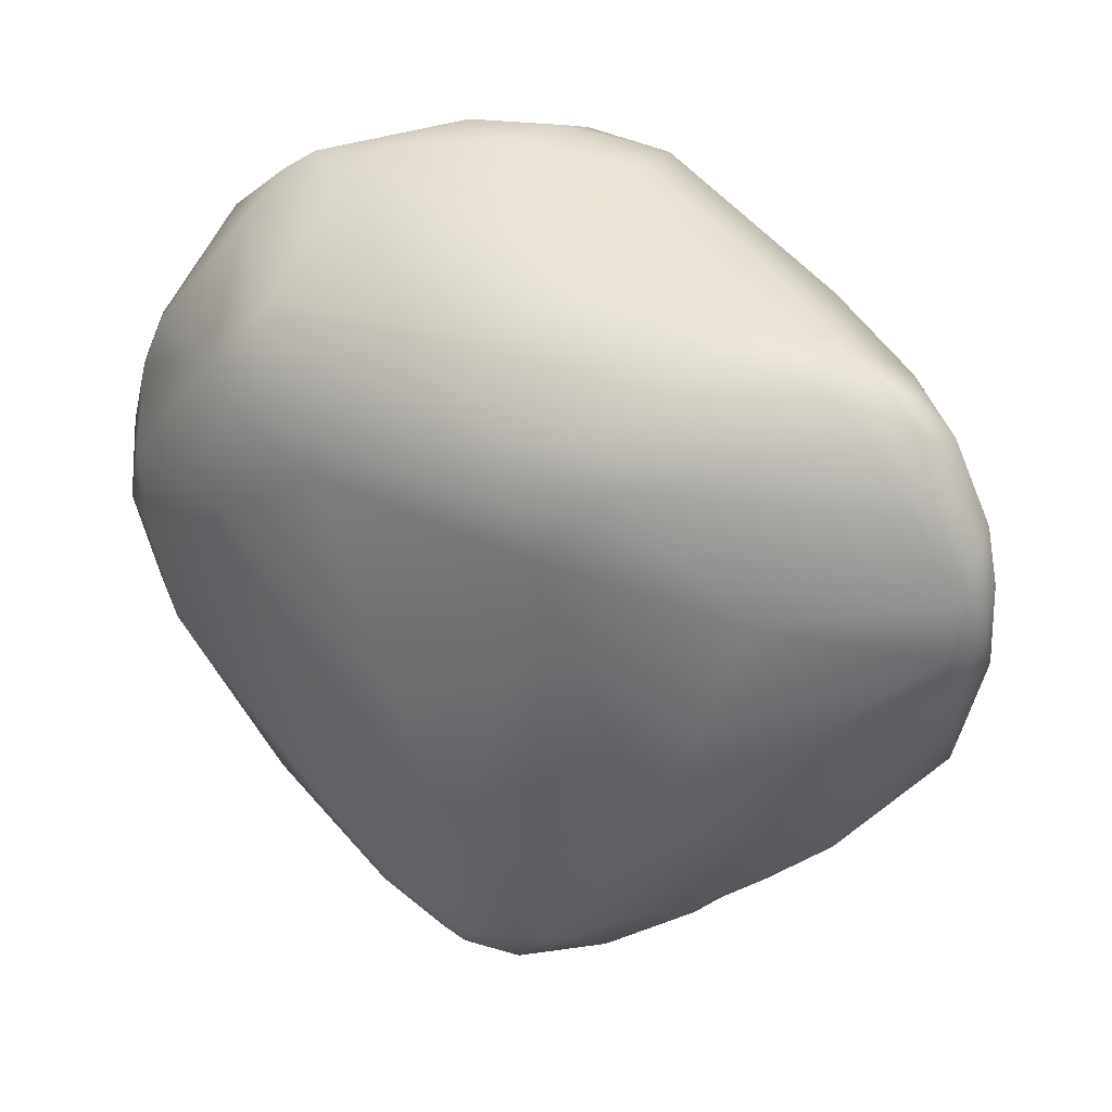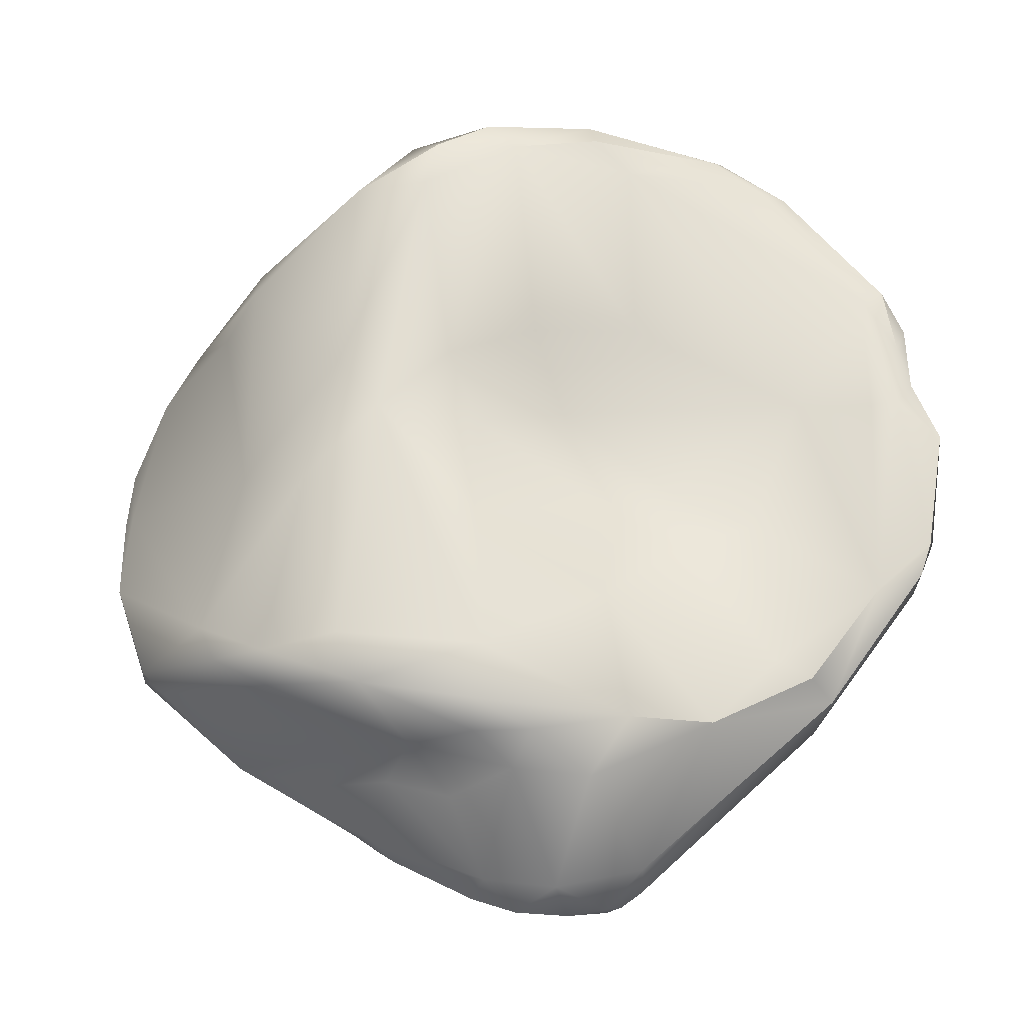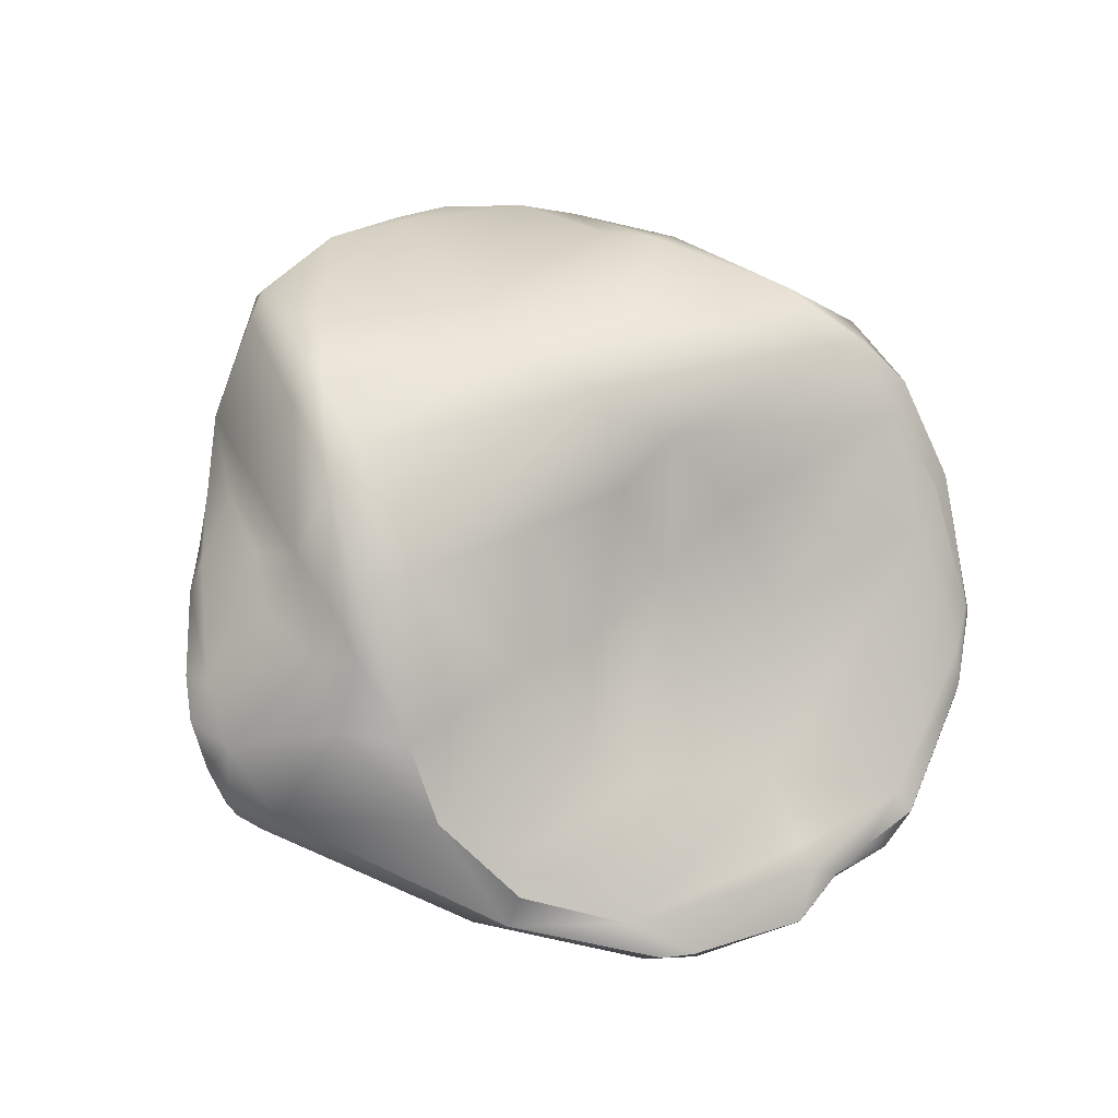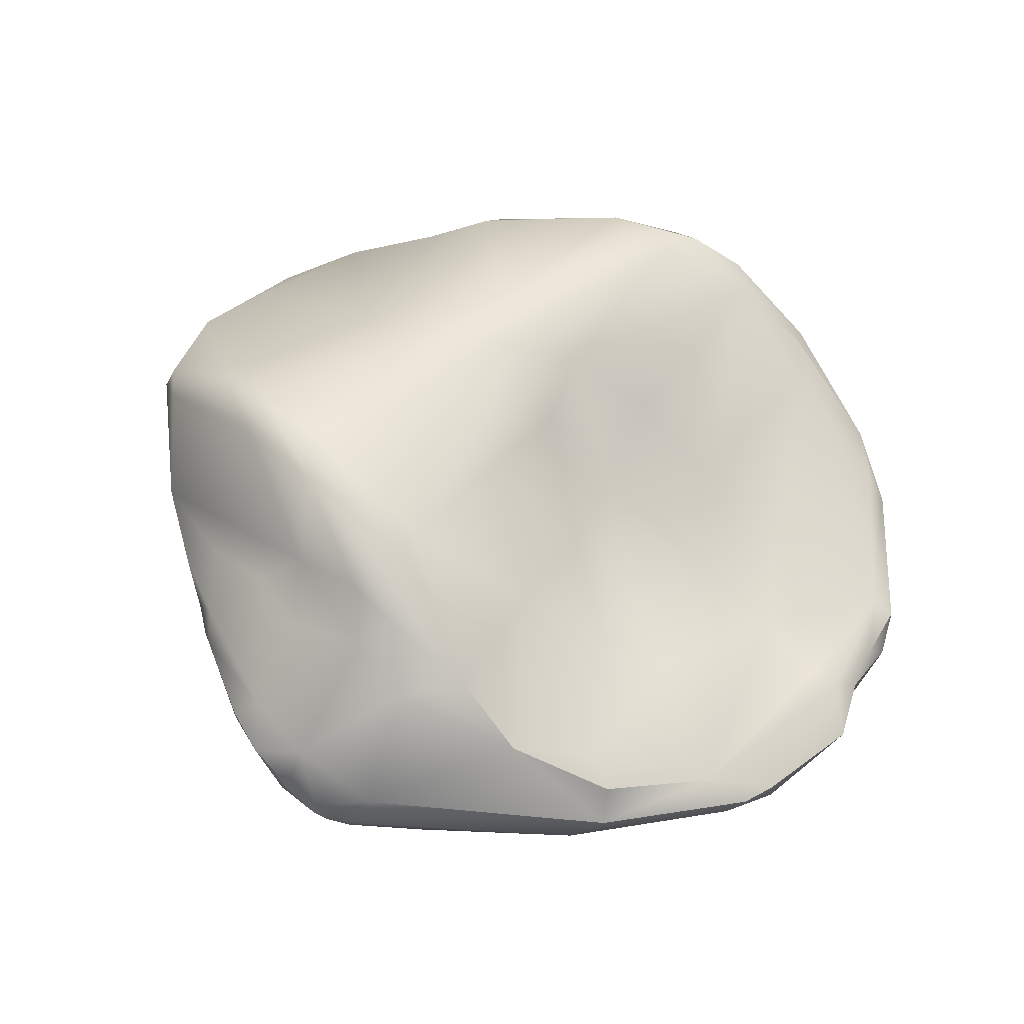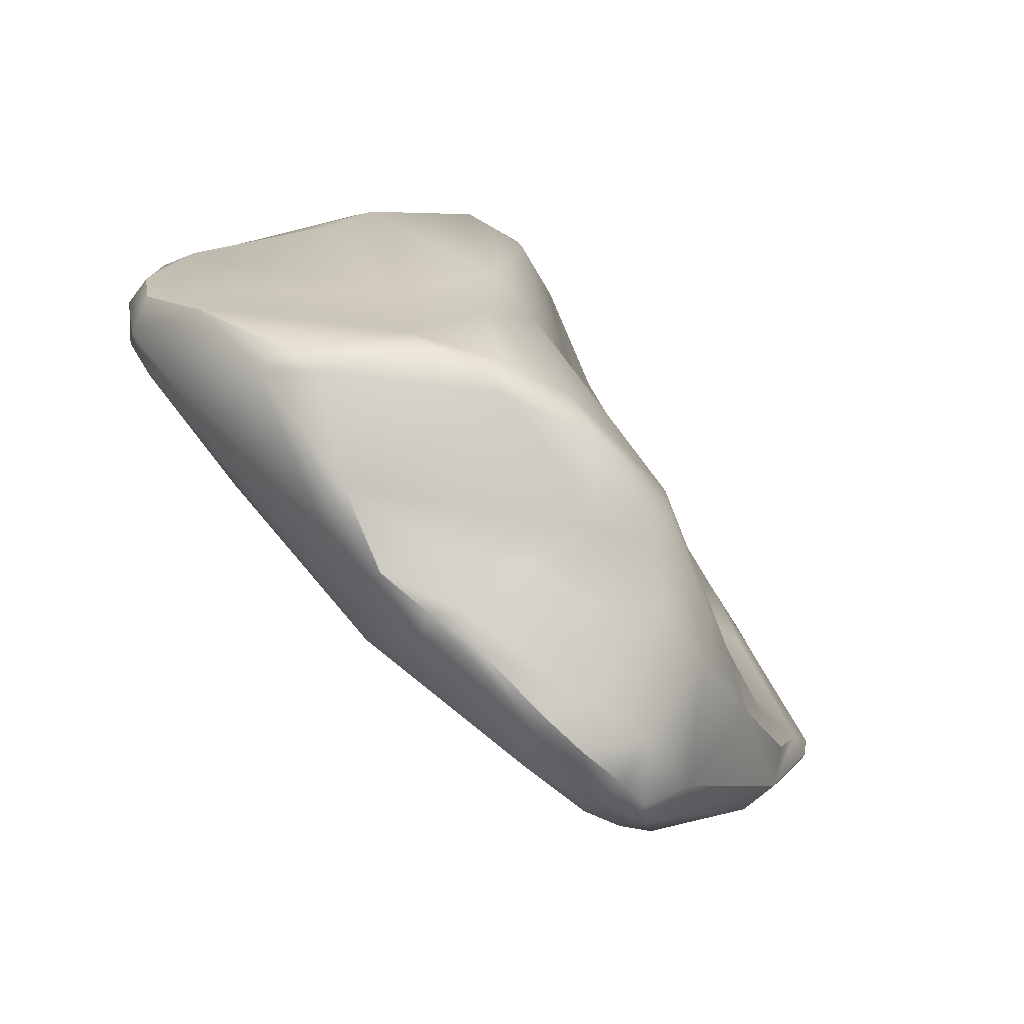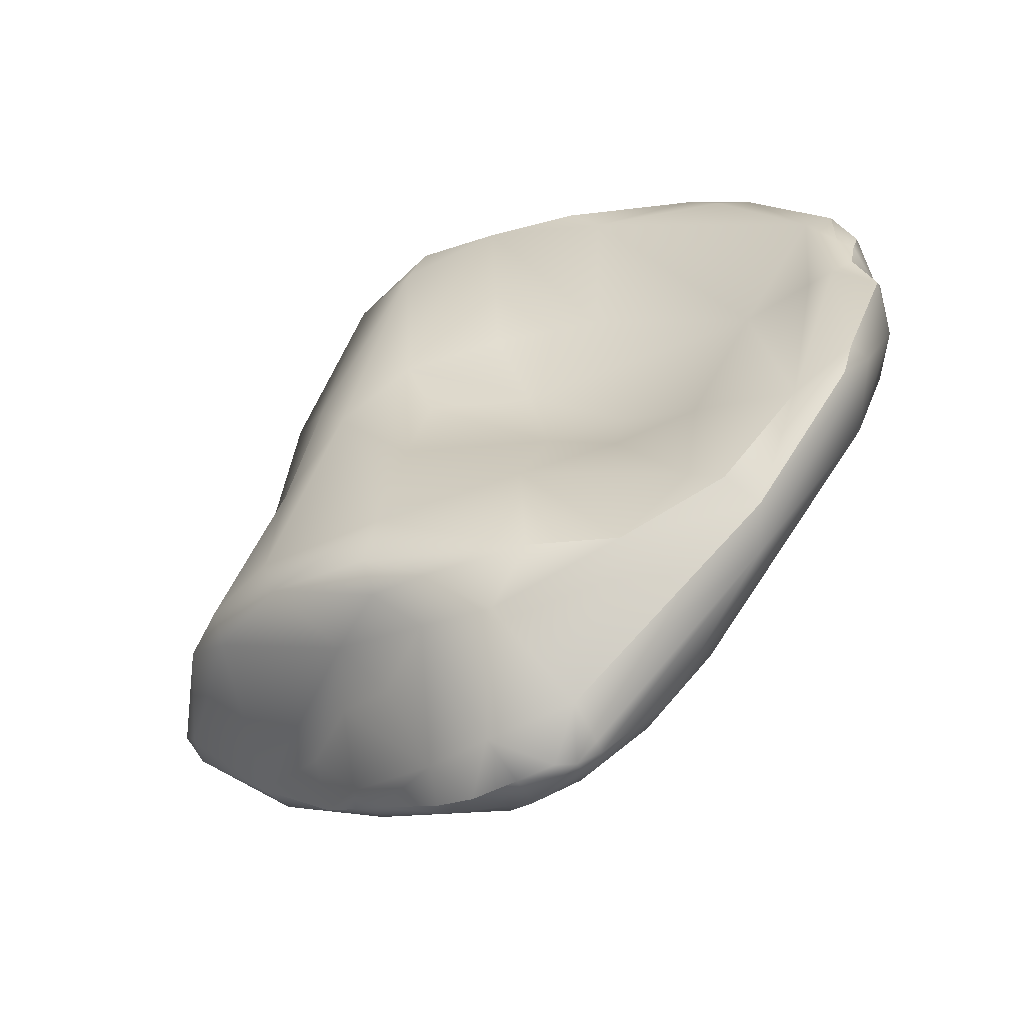
<metadata>
{"format":"obj","ext":"obj","renderer":"f3d","projection":"perspective","resolution":1024,"background":"white","views":[{"elev":8.2,"azim":23.9,"up":"+Z"},{"elev":-8.8,"azim":-168.4,"up":"+Z"},{"elev":74.9,"azim":-114.4,"up":"+Y"},{"elev":65.2,"azim":-136.4,"up":"+Y"},{"elev":-52.4,"azim":138.2,"up":"+Z"},{"elev":-41.8,"azim":-138.7,"up":"+Z"}]}
</metadata>
<code>
v -101.8 -111.6 379
v -101.3 -111.5 377.5
v -101.8 -112.9 379.1
v -100.9 -112.1 376.6
v -101.3 -116 383.4
v -99.72 -117.4 382.5
v -102.3 -113.9 384.5
v -102 -114.6 385.1
v -100.9 -114.1 387.2
v -100.9 -116.3 387.1
v -100 -117.6 385.7
v -100.3 -113.3 386.2
v -99.04 -113.1 386.1
v -100.6 -115.5 390.1
v -100.7 -114.8 388.9
v -99.97 -116.8 389.8
v -99.6 -115.1 392.1
v -99.65 -115.7 392
v -100.3 -114.1 389
v -98.96 -116.9 391.8
v -98.56 -114.3 391.7
v -99.31 -110.4 376.7
v -99.52 -115.2 377.6
v -95.4 -113.1 386.2
v -93.93 -121.3 389.9
v -93.44 -118.4 396.5
v -94.77 -115.4 397.2
v -95.1 -116.5 397
v -93.24 -114.7 397.7
v -92.41 -116.8 398.6
v -91.36 -114.7 399.2
v -91.52 -115.6 399.4
v -97.05 -110.3 371.4
v -96.24 -108.9 372.4
v -94.66 -108.4 373.2
v -96.05 -111.5 370
v -93.35 -111.1 379.9
v -93.81 -120.6 383.7
v -91.61 -122.3 388
v -90.35 -121.8 393
v -88.92 -122.7 390.4
v -87.34 -112 398.1
v -89 -118 398.2
v -87.34 -116.1 399.7
v -90.19 -112.2 365.1
v -88.28 -104.9 370.5
v -91.81 -107.1 370.3
v -91.47 -113.6 367.9
v -87 -106 376.3
v -89.92 -109.4 378.7
v -89.31 -110.9 381.7
v -86.11 -109.1 381.1
v -87.71 -111.2 389.8
v -88.06 -122.3 385.6
v -85.7 -111.7 399.8
v -85.26 -112.7 400.8
v -82.07 -109.5 399.1
v -80.94 -112.1 400.5
v -82.65 -114.3 399.9
v -88.13 -109.6 362.6
v -88.35 -107.9 363.6
v -87.88 -110.3 362.5
v -87.11 -109.5 361.9
v -86.91 -110.1 361.9
v -86.44 -108.8 361.8
v -86.38 -109.5 361.6
v -88.61 -112.6 364.7
v -86.98 -110.9 362.4
v -85.52 -111.7 362.9
v -86.46 -104.7 367.8
v -84.14 -102.9 369.8
v -85.43 -114.2 366.9
v -81.32 -104.3 379.9
v -80.81 -106.5 384.7
v -79.5 -106.1 388.1
v -84.38 -109.7 385.5
v -83.18 -108.7 389.6
v -79.93 -122.6 386.7
v -80.89 -121.5 391.7
v -78 -107.3 396.9
v -78.42 -108.2 399
v -80.53 -110.2 400.4
v -77.07 -112.6 398.6
v -76.82 -109.6 399.3
v -84.73 -108.4 361.5
v -84.52 -106.7 362.8
v -84.12 -110.1 361.5
v -82.28 -108.3 361.6
v -81.07 -106.8 363.2
v -80.18 -108.3 362.3
v -80.05 -109 362.3
v -81.72 -111.4 363
v -83.05 -104 368.2
v -81.54 -102.3 369.8
v -79.83 -105.2 366.9
v -78.28 -103.6 369.3
v -81.91 -102 373.7
v -81.59 -101.6 371.2
v -79.27 -105.6 385.1
v -76.38 -104.7 385.4
v -74.27 -105.2 387.7
v -74.39 -121.7 385.4
v -78.22 -121.5 382.4
v -74.16 -121.4 388.6
v -74.53 -107.5 396.7
v -73.46 -115.1 395
v -76.23 -118.8 393.4
v -76.69 -105.7 367.6
v -76.39 -108.4 364
v -75.54 -109.1 364.4
v -75.32 -107.9 365.1
v -74.27 -109.1 365.2
v -74.68 -110.5 365.3
v -76.52 -101 371.9
v -75.41 -101.3 374.3
v -75.41 -115.1 369.6
v -72.99 -104.4 382.1
v -70.79 -119.6 390.9
v -69.01 -108.6 392
v -68.92 -109.8 393.2
v -71.5 -113.1 395
v -73.18 -107.4 367.5
v -71.88 -109.6 366.5
v -71.87 -102.2 372
v -68.58 -110.1 368.5
v -71.79 -101.6 373.5
v -69.11 -102.8 373.2
v -68.09 -103.9 374.8
v -69.27 -106.6 382.3
v -69.61 -118.7 379.7
v -67.25 -109.5 389.9
v -64.29 -116.9 390.1
v -64.02 -114.4 390.1
v -66.45 -118.8 389.8
v -64.32 -117.6 389.8
v -66.8 -116.9 391.7
v -68.72 -108.4 368.5
v -65.49 -106.4 371.9
v -64.12 -107.1 373.1
v -63.69 -108.6 372.7
v -61.94 -113.8 376.7
v -62.23 -115.4 378.3
v -60.6 -115.8 383.2
v -60.62 -114.6 384
v -61.3 -116.1 380.8
v -61.24 -112.8 381.5
v -60.48 -113.9 381.4
v -63.24 -116.7 389.3
v -62.51 -114 387.6
v -61.86 -115.6 387.7
v -64.31 -118.5 387.5
v -62.57 -117.3 387.7
v -62.96 -117.8 384.6
v -61.47 -110.6 377.5
v -60.64 -114.8 379.6
v -101.8 -111.6 379
v -101.3 -111.5 377.5
v -102.3 -113.9 384.5
v -102.3 -113.9 384.5
v -102 -114.6 385.1
v -100.9 -114.1 387.2
v -100.6 -115.5 390.1
v -100.7 -114.8 388.9
v -99.6 -115.1 392.1
v -91.52 -115.6 399.4
v -97.05 -110.3 371.4
v -96.24 -108.9 372.4
v -91.81 -107.1 370.3
v -85.7 -111.7 399.8
v -85.26 -112.7 400.8
v -78.42 -108.2 399
v -80.53 -110.2 400.4
v -82.28 -108.3 361.6
v -80.18 -108.3 362.3
v -71.88 -109.6 366.5
v -60.62 -114.6 384
v -60.48 -113.9 381.4
v -61.47 -110.6 377.5
g grp1
f 2 4 3
f 1 22 157
f 2 3 156
f 22 33 157
f 4 2 166
f 4 23 3
f 3 23 5
f 5 7 3
f 3 7 156
f 5 8 7
f 22 1 12
f 5 10 8
f 12 1 158
f 9 12 158
f 159 160 161
f 160 10 161
f 11 16 10
f 19 12 9
f 9 15 19
f 161 10 163
f 10 5 11
f 21 12 19
f 22 12 13
f 6 11 5
f 11 6 38
f 163 10 14
f 15 162 19
f 14 10 16
f 16 20 14
f 17 19 162
f 162 18 17
f 20 18 14
f 16 25 20
f 19 164 21
f 18 28 17
f 18 20 28
f 12 21 13
f 16 11 25
f 20 25 26
f 20 26 28
f 34 33 22
f 166 36 4
f 5 23 6
f 23 4 36
f 23 36 48
f 48 38 23
f 22 24 37
f 6 23 38
f 24 22 13
f 38 25 11
f 24 13 21
f 38 39 25
f 27 21 164
f 28 27 17
f 42 24 21
f 27 29 21
f 42 21 29
f 26 25 40
f 27 28 32
f 28 26 30
f 32 28 30
f 31 27 32
f 31 29 27
f 31 42 29
f 30 26 43
f 165 30 43
f 35 167 22
f 167 35 47
f 34 168 33
f 45 48 36
f 37 35 22
f 35 37 50
f 50 49 35
f 50 37 51
f 51 37 24
f 76 51 24
f 39 38 54
f 76 24 53
f 41 25 39
f 54 41 39
f 53 24 42
f 40 43 26
f 41 40 25
f 79 43 40
f 41 79 40
f 78 79 41
f 55 42 31
f 31 56 169
f 56 31 32
f 170 165 44
f 165 43 44
f 107 43 79
f 43 107 44
f 166 61 36
f 168 61 33
f 36 61 60
f 67 48 45
f 47 35 49
f 49 97 46
f 47 49 46
f 52 50 51
f 52 49 50
f 49 52 73
f 51 76 52
f 76 74 52
f 73 52 74
f 77 76 53
f 77 53 57
f 78 41 54
f 42 55 57
f 53 42 57
f 59 44 107
f 82 170 58
f 58 170 59
f 59 170 44
f 57 169 56
f 172 57 56
f 86 70 93
f 62 36 60
f 45 36 62
f 61 63 60
f 63 62 60
f 61 65 63
f 70 61 168
f 64 62 63
f 64 68 62
f 68 45 62
f 65 66 63
f 63 66 64
f 61 70 86
f 65 61 86
f 86 85 65
f 85 66 65
f 64 66 87
f 87 68 64
f 66 85 87
f 45 68 67
f 48 67 72
f 69 67 68
f 69 92 72
f 67 69 72
f 69 68 87
f 87 92 69
f 70 168 46
f 71 46 98
f 71 70 46
f 70 71 93
f 71 98 94
f 72 38 48
f 97 98 46
f 72 116 103
f 49 73 97
f 100 97 73
f 38 72 54
f 74 99 73
f 100 73 99
f 74 76 75
f 75 77 57
f 74 75 99
f 75 100 99
f 75 76 77
f 103 78 54
f 75 57 80
f 79 78 104
f 79 104 107
f 104 78 102
f 57 81 80
f 105 80 81
f 105 171 84
f 59 107 83
f 172 81 57
f 84 171 82
f 58 59 83
f 84 82 58
f 84 58 83
f 89 93 95
f 86 89 88
f 85 86 88
f 86 93 89
f 85 173 87
f 87 173 91
f 91 92 87
f 89 90 88
f 173 174 91
f 108 89 95
f 94 93 71
f 94 114 96
f 93 94 96
f 94 98 114
f 95 93 96
f 108 95 96
f 92 116 72
f 114 98 97
f 72 103 54
f 97 100 115
f 103 102 78
f 100 75 80
f 101 100 80
f 101 80 105
f 104 118 107
f 105 119 101
f 84 121 120
f 84 83 121
f 107 106 83
f 106 121 83
f 89 109 90
f 109 91 174
f 96 122 108
f 108 122 111
f 91 113 92
f 111 89 108
f 110 91 109
f 110 113 91
f 89 111 109
f 112 110 109
f 113 110 112
f 111 112 109
f 115 114 97
f 126 114 115
f 124 96 114
f 96 124 137
f 130 103 116
f 130 102 103
f 100 117 115
f 117 100 101
f 101 129 117
f 129 101 119
f 129 119 131
f 134 118 104
f 120 105 84
f 119 105 120
f 136 107 118
f 121 106 136
f 136 106 107
f 123 112 111
f 111 122 123
f 112 175 113
f 175 125 113
f 116 92 113
f 126 124 114
f 126 127 124
f 138 124 127
f 137 122 96
f 124 138 137
f 122 137 123
f 125 175 137
f 125 116 113
f 126 115 117
f 117 128 126
f 127 126 128
f 117 129 128
f 119 133 131
f 133 120 136
f 149 129 131
f 132 133 136
f 132 148 133
f 148 132 135
f 148 135 152
f 102 151 104
f 151 134 104
f 134 151 135
f 152 135 151
f 133 119 120
f 136 120 121
f 135 132 136
f 118 134 136
f 135 136 134
f 137 140 125
f 128 139 127
f 127 139 138
f 138 140 137
f 154 128 146
f 141 125 140
f 139 140 138
f 178 140 139
f 128 154 139
f 140 178 141
f 116 125 141
f 149 146 129
f 129 146 128
f 142 130 116
f 143 153 145
f 142 155 145
f 145 155 143
f 146 149 144
f 146 144 147
f 155 177 143
f 143 177 176
f 142 145 130
f 153 130 145
f 130 153 102
f 149 133 150
f 148 150 133
f 152 150 148
f 131 133 149
f 149 150 144
f 143 150 152
f 176 150 143
f 153 151 102
f 153 143 152
f 151 153 152
f 146 147 154
f 141 178 155
f 141 155 142
f 116 141 142
f 155 178 177

</code>
